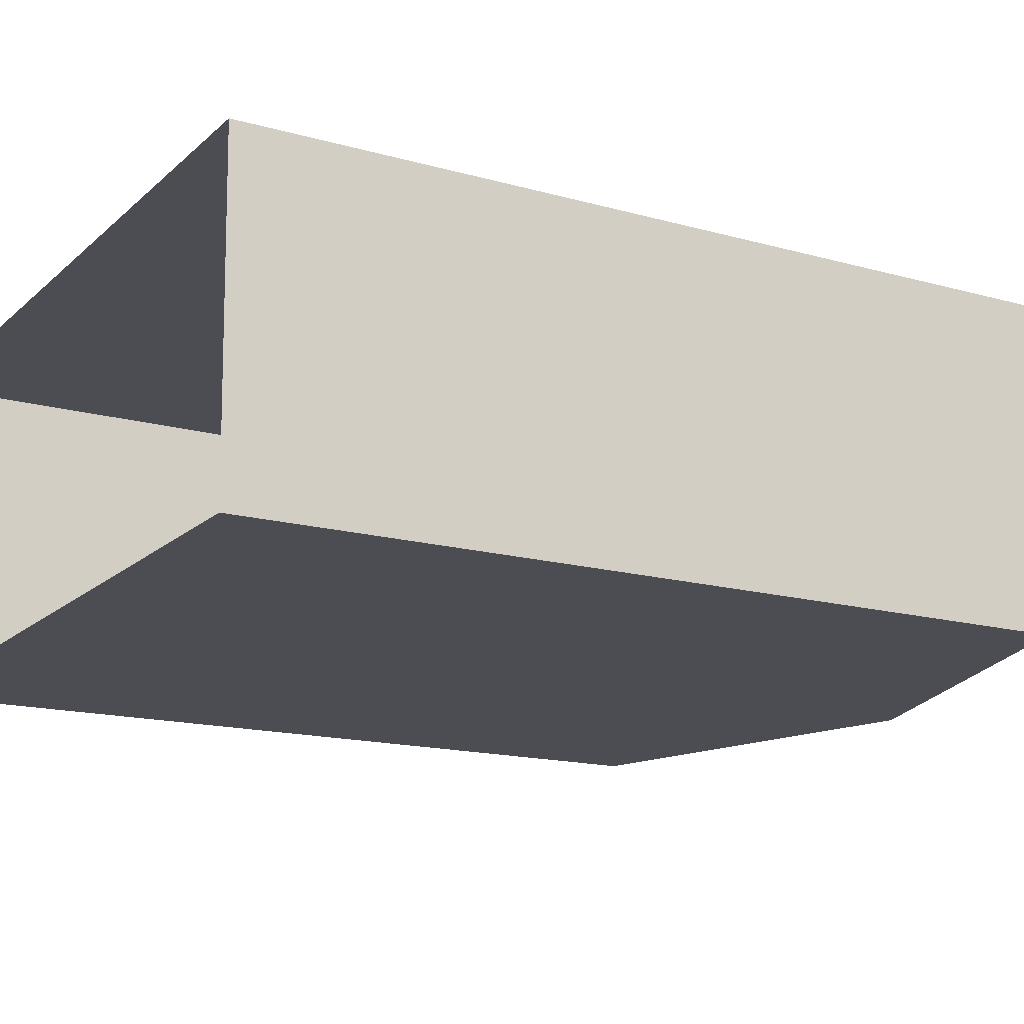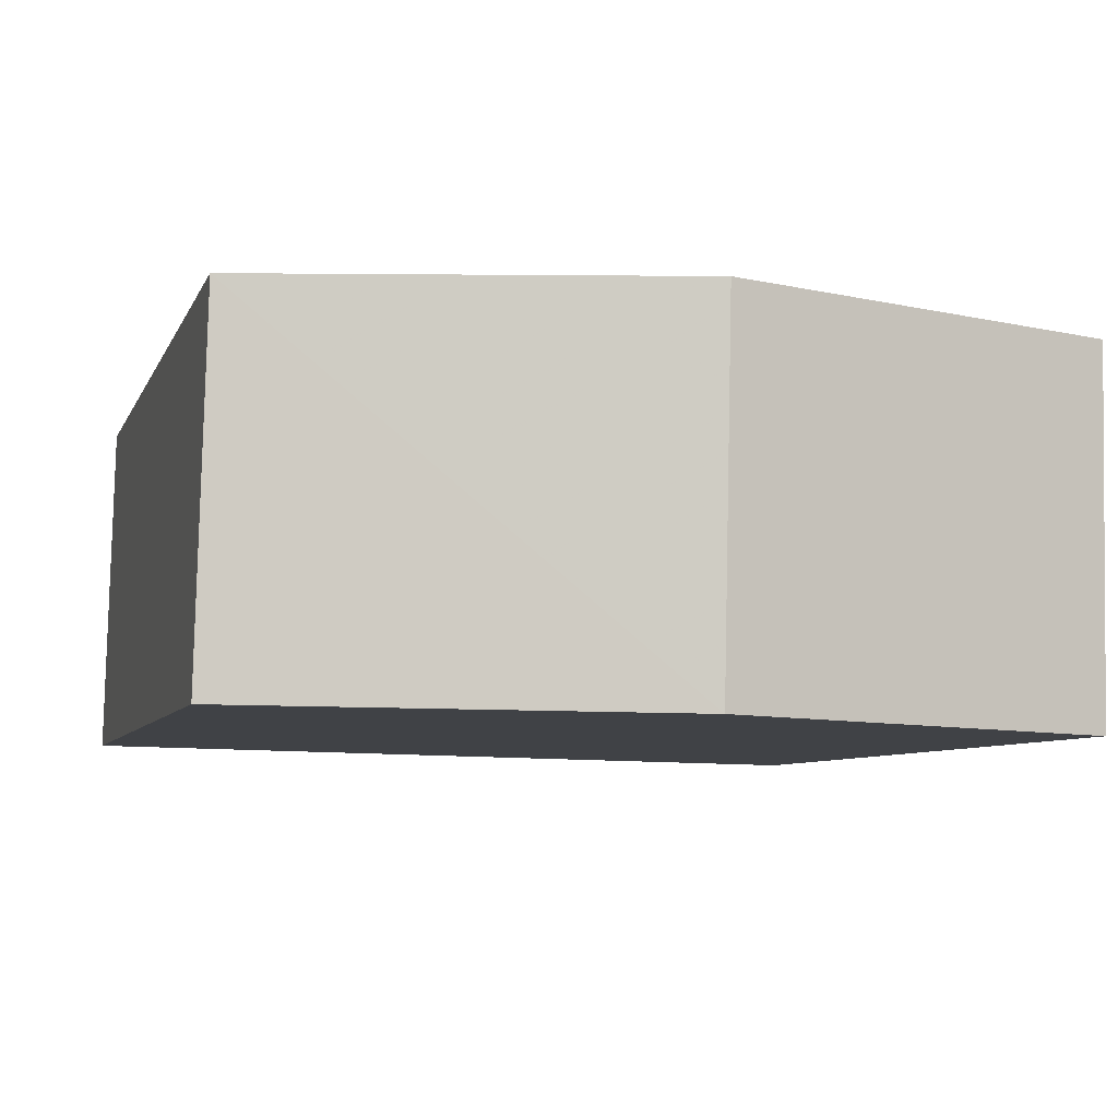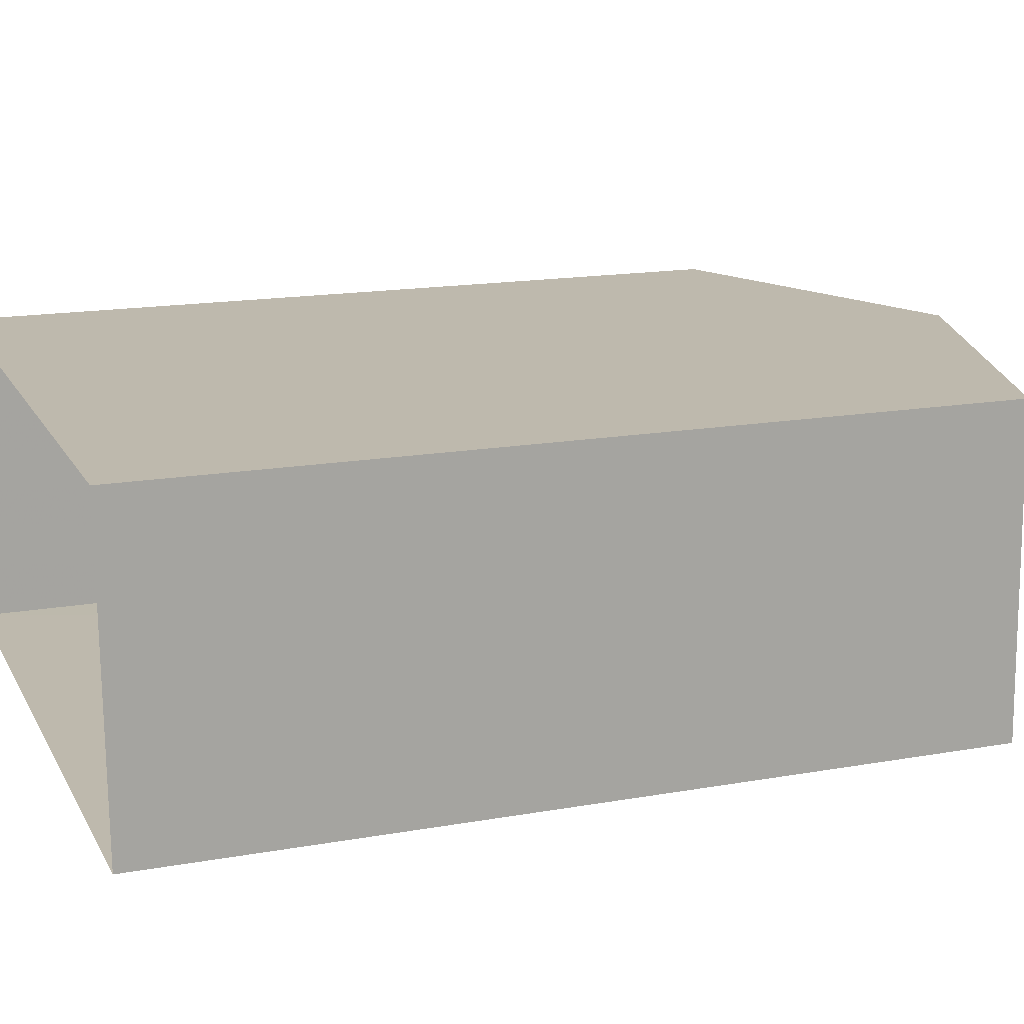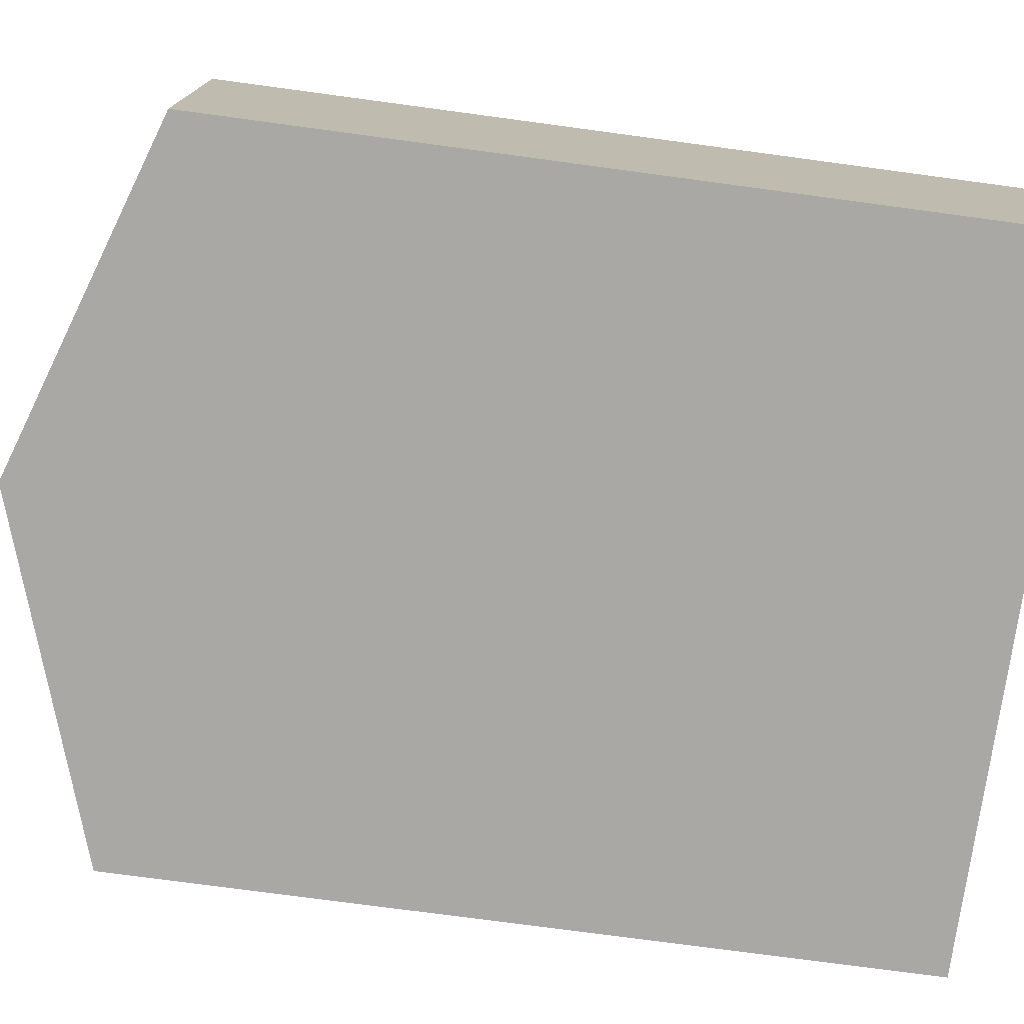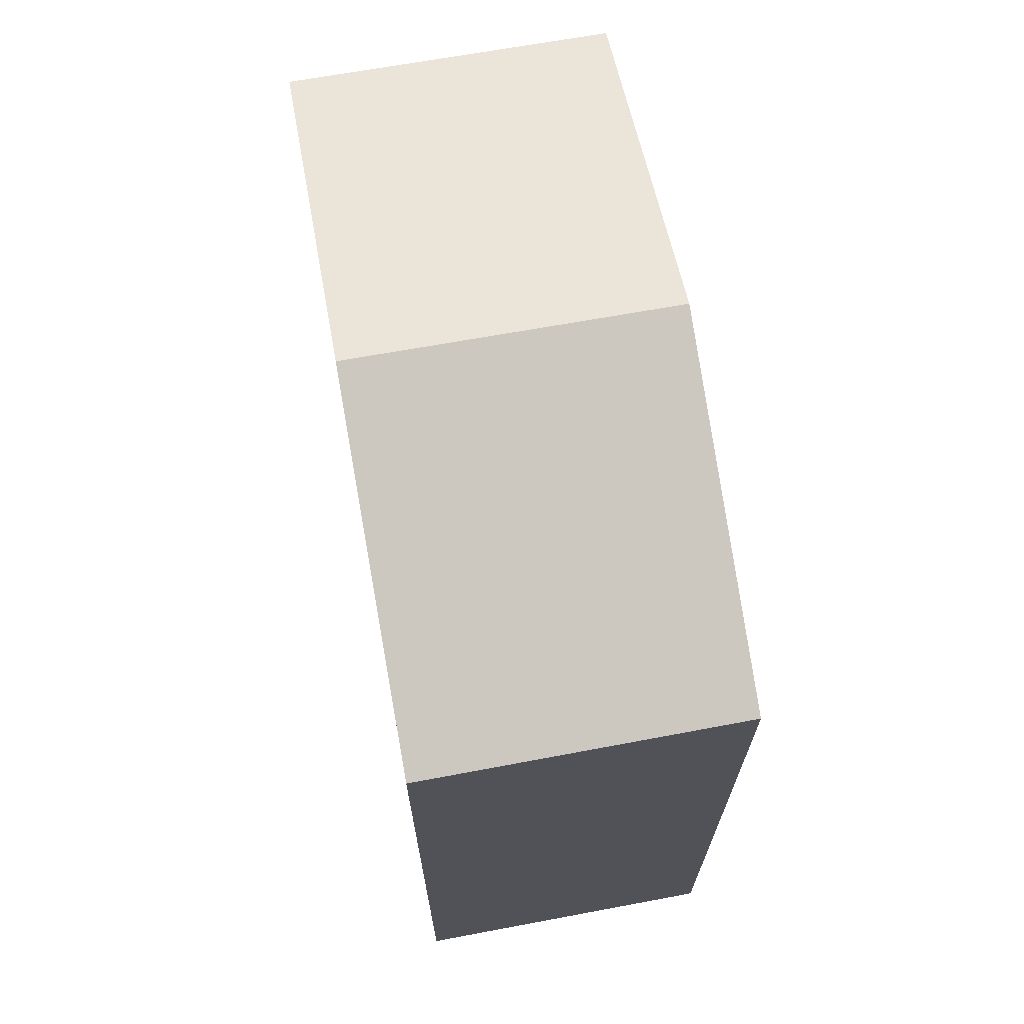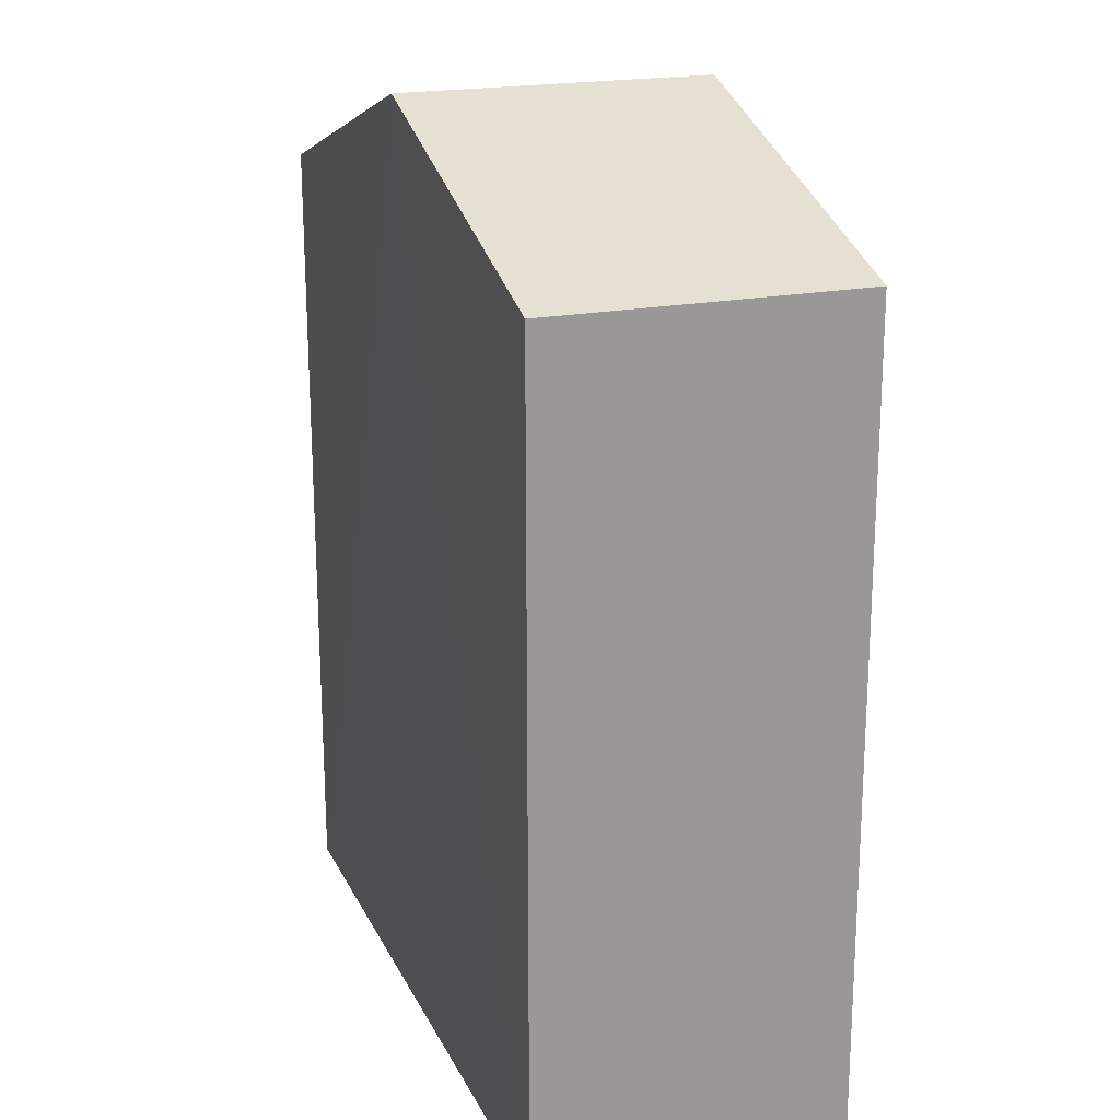
<metadata>
{"format":"obj","ext":"obj","renderer":"f3d","projection":"perspective","resolution":1024,"background":"white","views":[{"elev":-15.4,"azim":-120.9,"up":"+Y"},{"elev":-6.1,"azim":-14.2,"up":"+Y"},{"elev":16.5,"azim":-109.8,"up":"+Y"},{"elev":-76.2,"azim":82.3,"up":"+Y"},{"elev":69.4,"azim":78.5,"up":"+Z"},{"elev":20.5,"azim":-111.2,"up":"+Z"}]}
</metadata>
<code>
v -3.729e+05 -1.051e+05 24.72
v -3.729e+05 -1.051e+05 24.72
v -3.729e+05 -1.051e+05 24.72
v -3.729e+05 -1.051e+05 24.73
v -3.729e+05 -1.051e+05 34.27
v -3.729e+05 -1.051e+05 34.27
v -3.729e+05 -1.051e+05 35.66
v -3.729e+05 -1.051e+05 35.66
v -3.729e+05 -1.051e+05 34.27
v -3.729e+05 -1.051e+05 34.27
f 1 2 3
f 1 4 2
f 5 6 7
f 8 5 7
f 9 10 8
f 7 9 8
f 10 4 8
f 4 1 8
f 1 5 8
f 10 2 4
f 10 9 2
f 6 3 7
f 3 2 7
f 2 9 7
f 5 1 3
f 6 5 3

</code>
